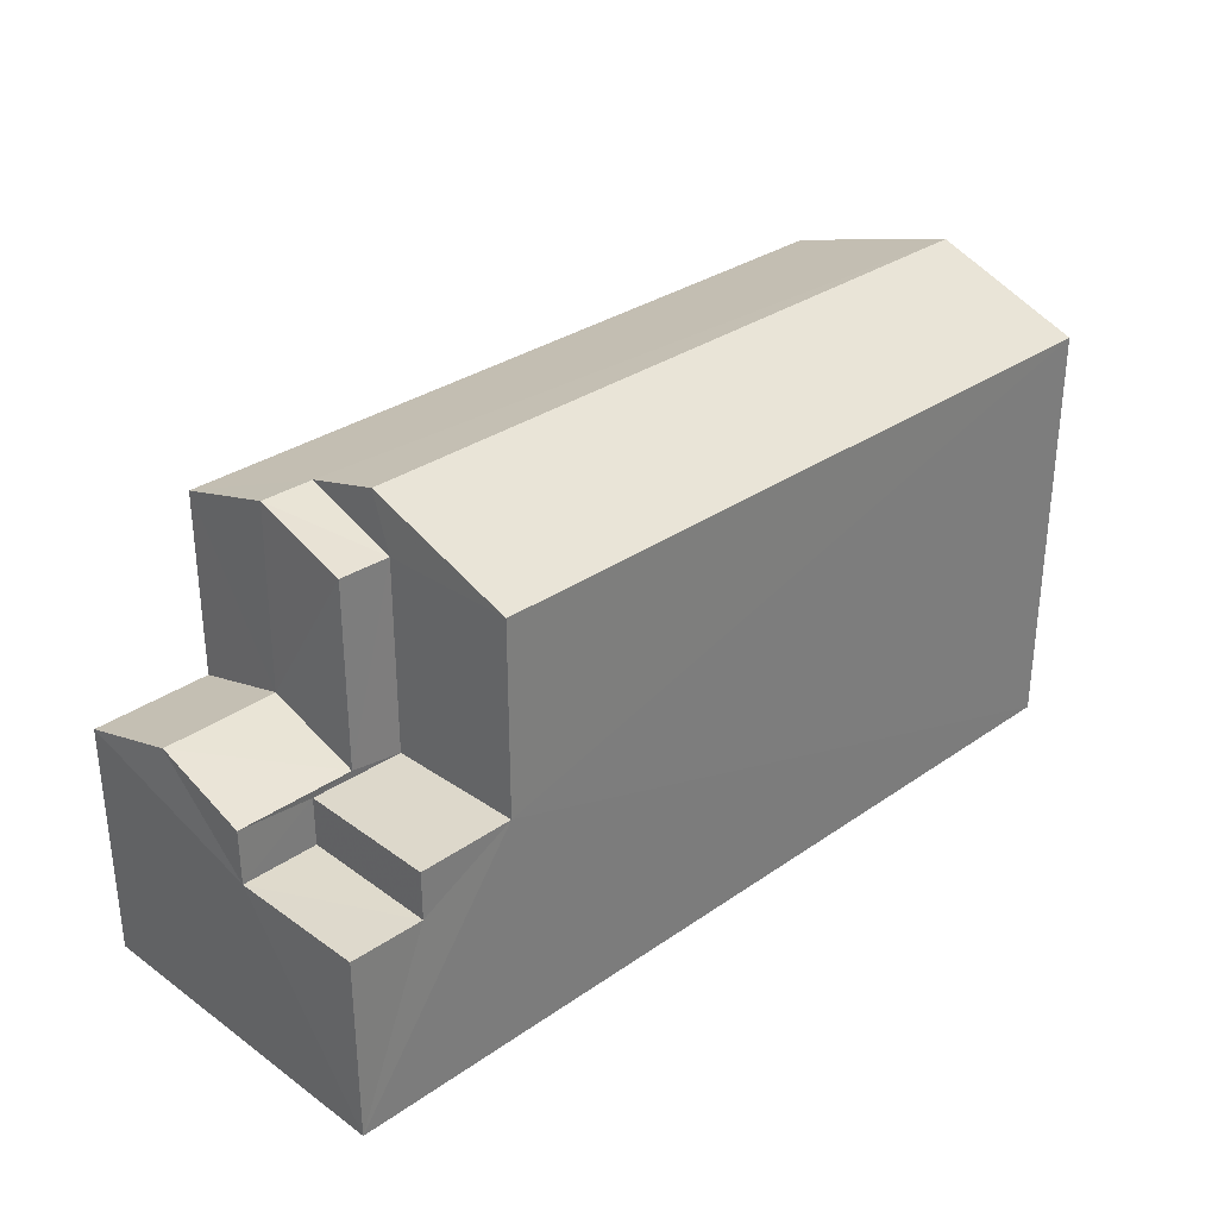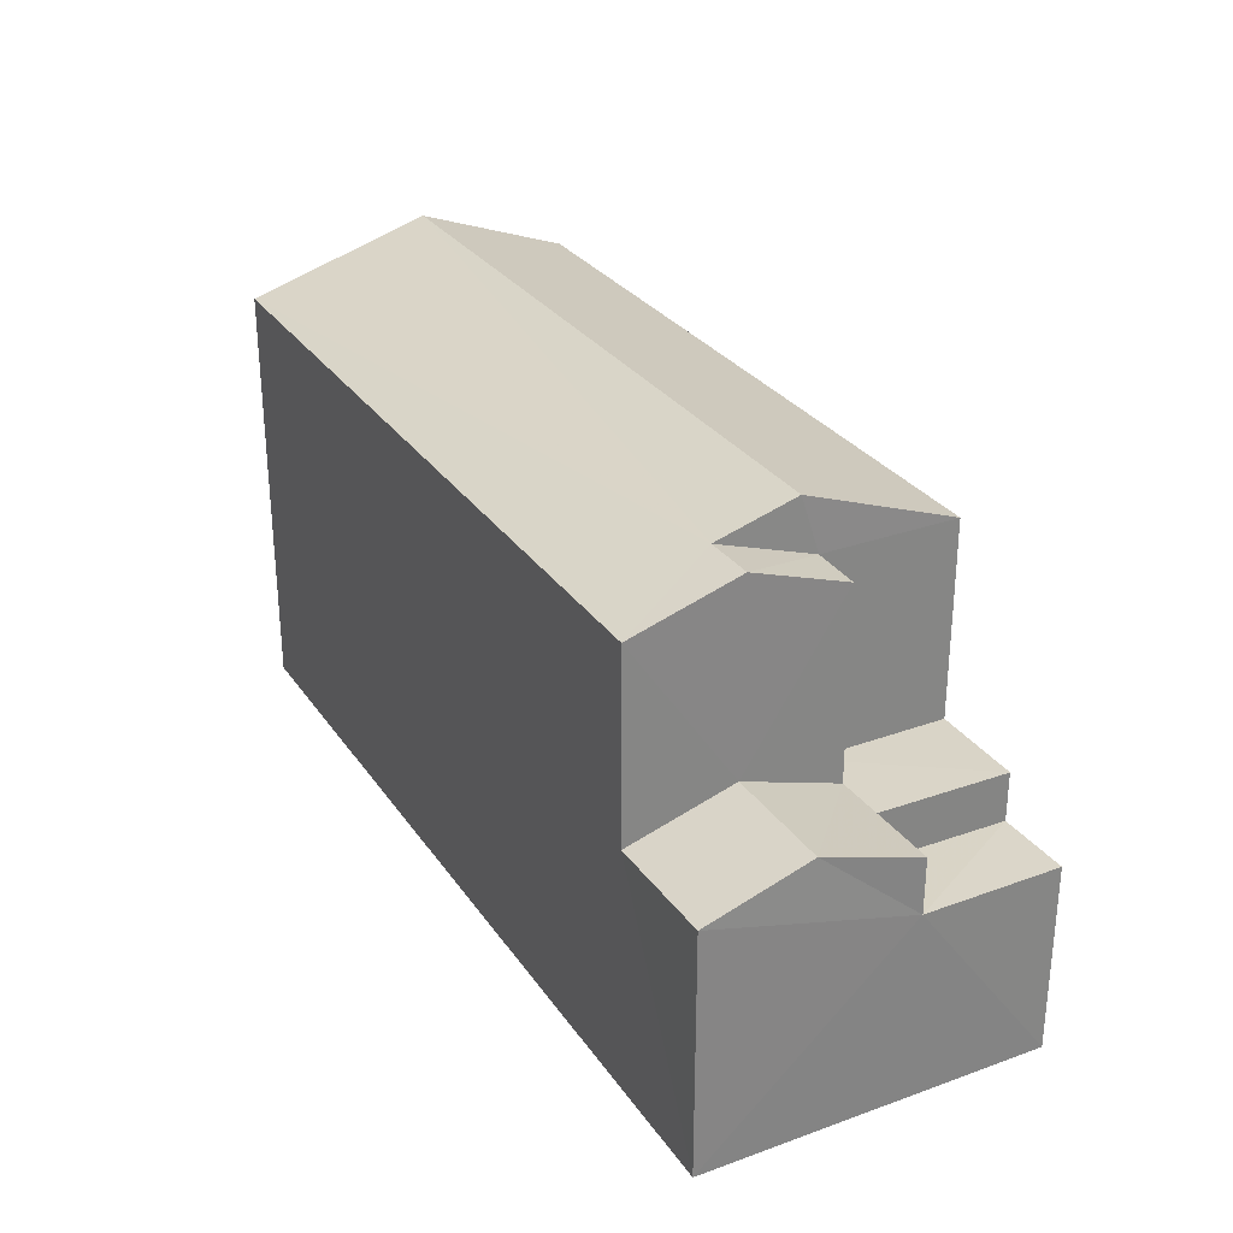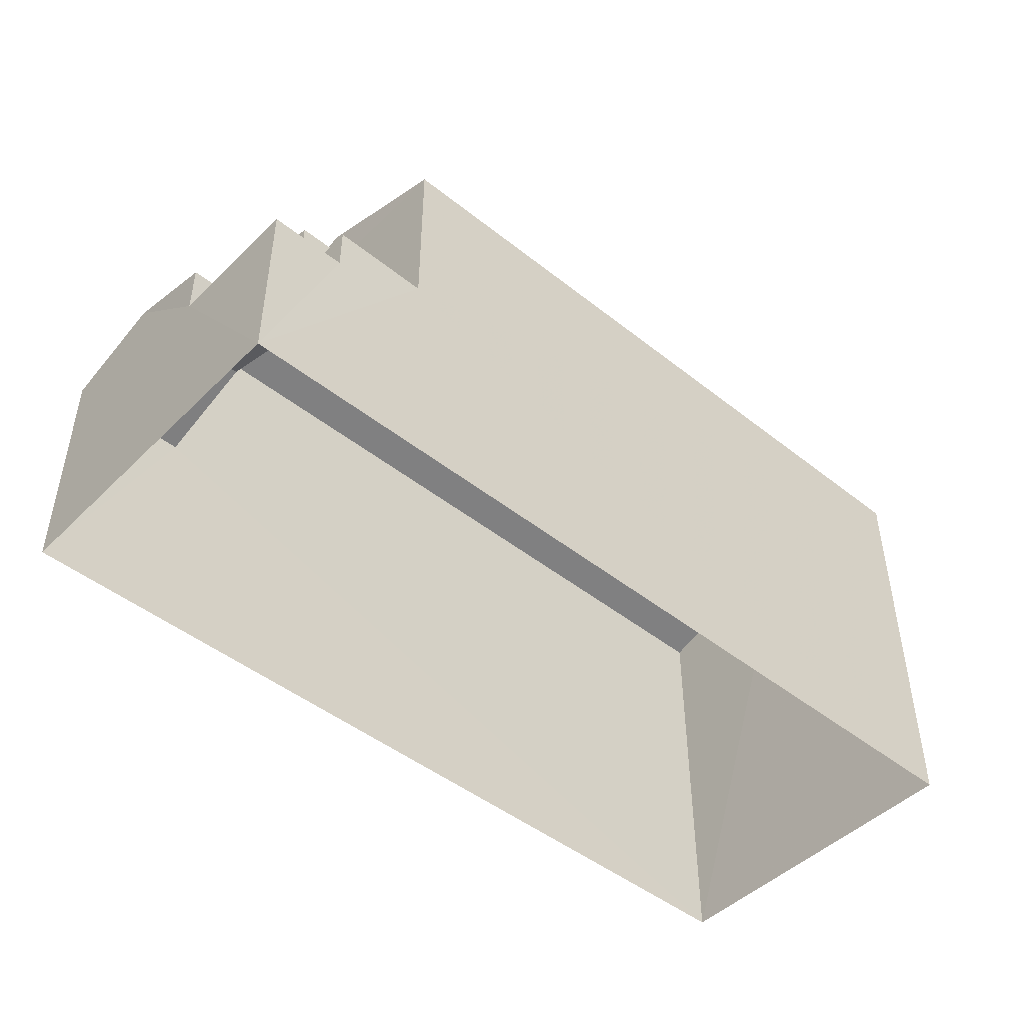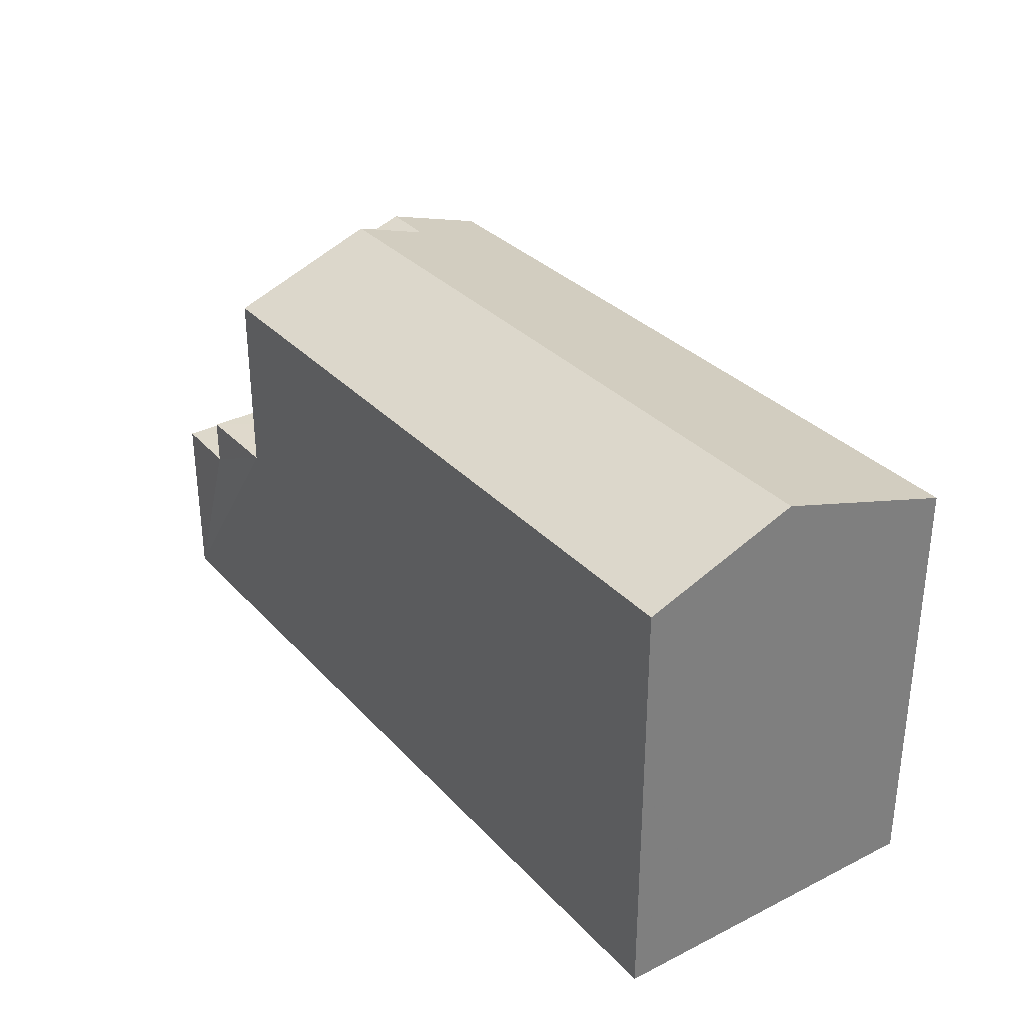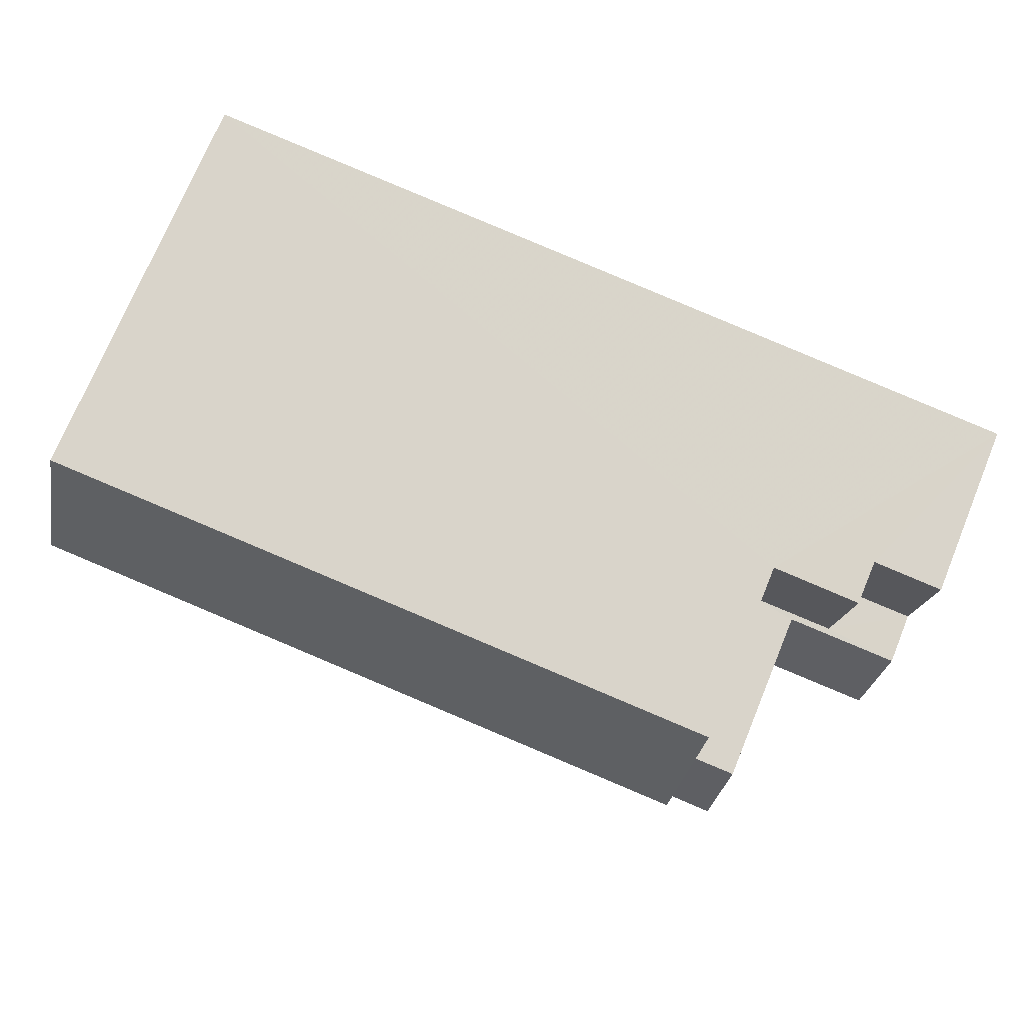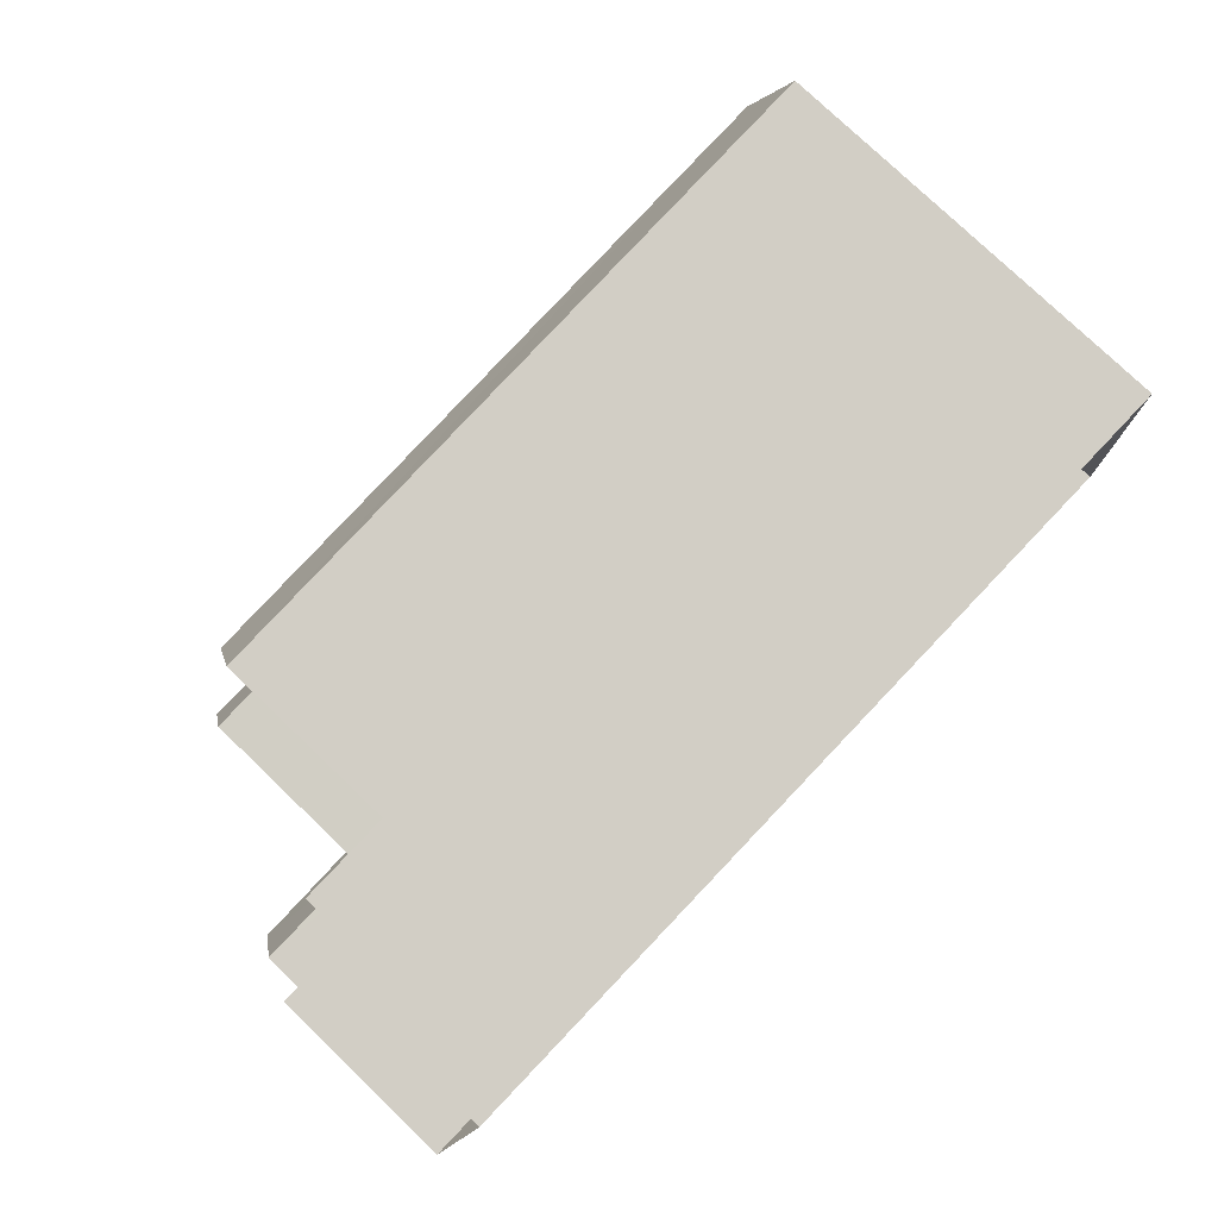
<metadata>
{"format":"obj","ext":"obj","renderer":"f3d","projection":"perspective","resolution":1024,"background":"white","views":[{"elev":31.6,"azim":131.2,"up":"+Z"},{"elev":29.0,"azim":57.9,"up":"+Z"},{"elev":-46.8,"azim":133.7,"up":"+Z"},{"elev":31.9,"azim":-129.1,"up":"+Z"},{"elev":73.8,"azim":22.4,"up":"+Y"},{"elev":78.1,"azim":133.7,"up":"+Y"}]}
</metadata>
<code>
v -3.731e+05 -1.046e+05 26.27
v -3.731e+05 -1.046e+05 26.27
v -3.731e+05 -1.046e+05 26.27
v -3.731e+05 -1.046e+05 26.27
v -3.731e+05 -1.046e+05 34.91
v -3.731e+05 -1.046e+05 33.9
v -3.731e+05 -1.046e+05 33.9
v -3.731e+05 -1.046e+05 34.91
v -3.731e+05 -1.046e+05 30.45
v -3.731e+05 -1.046e+05 30.45
v -3.731e+05 -1.046e+05 30.45
v -3.731e+05 -1.046e+05 30.45
v -3.731e+05 -1.046e+05 29.59
v -3.731e+05 -1.046e+05 29.59
v -3.731e+05 -1.046e+05 29.59
v -3.731e+05 -1.046e+05 29.59
v -3.731e+05 -1.046e+05 31.14
v -3.731e+05 -1.046e+05 30.57
v -3.731e+05 -1.046e+05 31.14
v -3.731e+05 -1.046e+05 30.57
v -3.731e+05 -1.046e+05 34.48
v -3.731e+05 -1.046e+05 33.9
v -3.731e+05 -1.046e+05 33.9
v -3.731e+05 -1.046e+05 34.48
v -3.731e+05 -1.046e+05 30.57
v -3.731e+05 -1.046e+05 30.57
v -3.731e+05 -1.046e+05 33.9
v -3.731e+05 -1.046e+05 33.9
f 1 2 3
f 4 1 3
f 5 6 7
f 5 8 6
f 9 10 11
f 9 12 10
f 13 14 15
f 13 16 14
f 17 18 19
f 17 20 18
f 8 5 21
f 5 22 21
f 21 23 24
f 21 22 23
f 25 19 26
f 25 17 19
f 27 24 28
f 27 21 24
f 7 6 11
f 7 11 3
f 3 11 4
f 4 13 15
f 11 10 13
f 11 13 4
f 4 14 1
f 1 14 18
f 4 15 14
f 18 14 19
f 19 14 26
f 27 9 6
f 21 27 8
f 9 11 6
f 27 6 8
f 16 10 12
f 16 13 10
f 23 20 17
f 23 17 24
f 17 28 24
f 17 25 28
f 23 22 20
f 22 2 20
f 20 1 18
f 20 2 1
f 27 25 9
f 27 28 25
f 14 16 12
f 12 9 25
f 14 12 26
f 12 25 26
f 7 3 5
f 3 2 5
f 2 22 5

</code>
